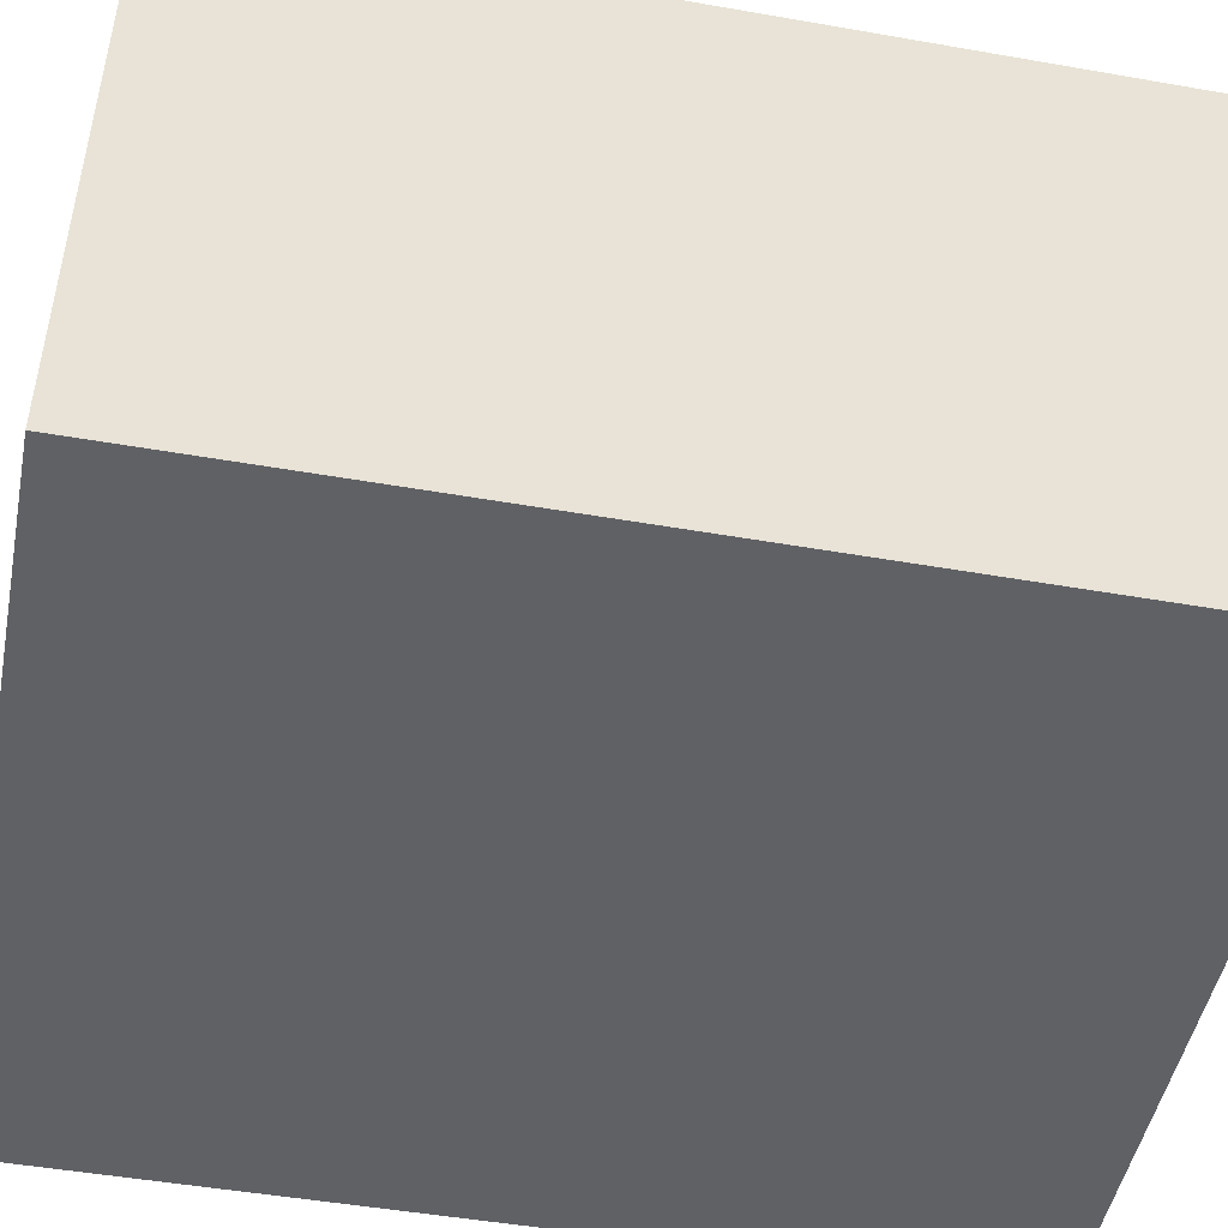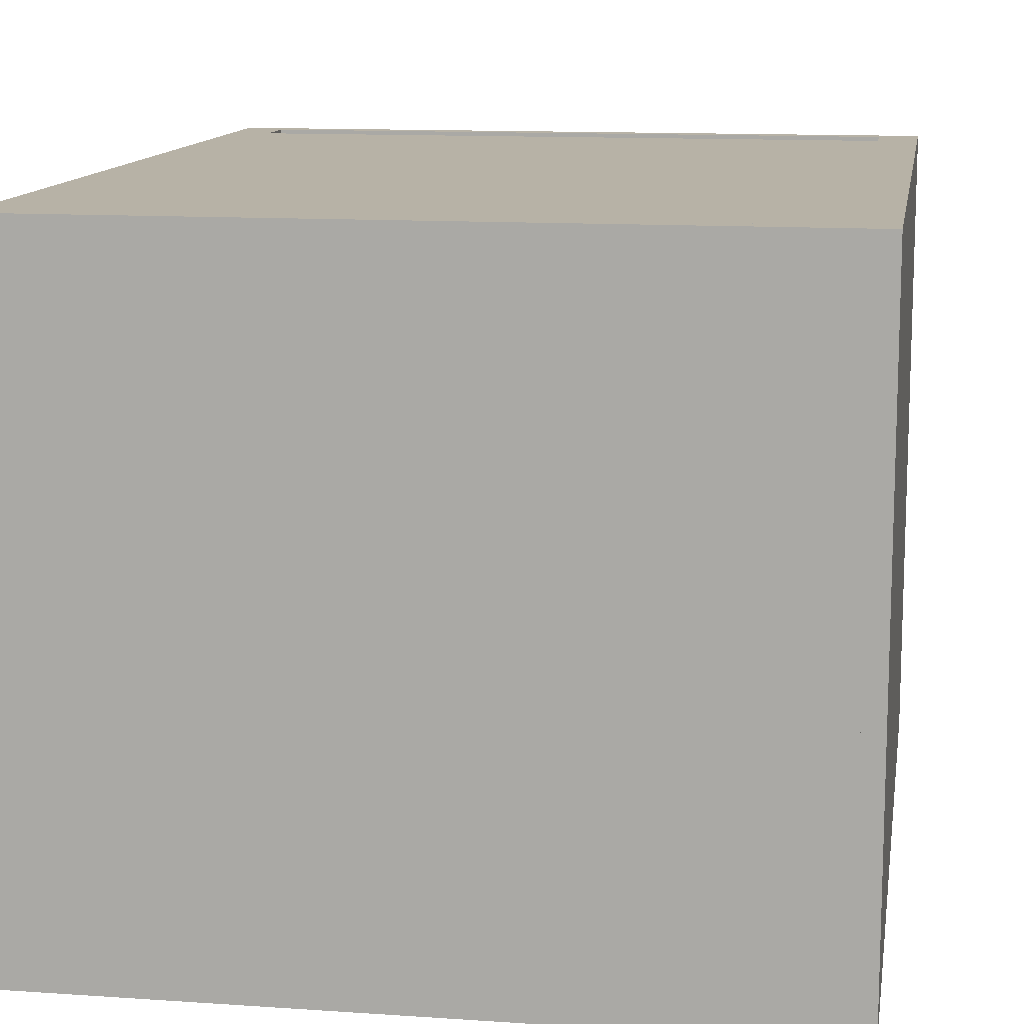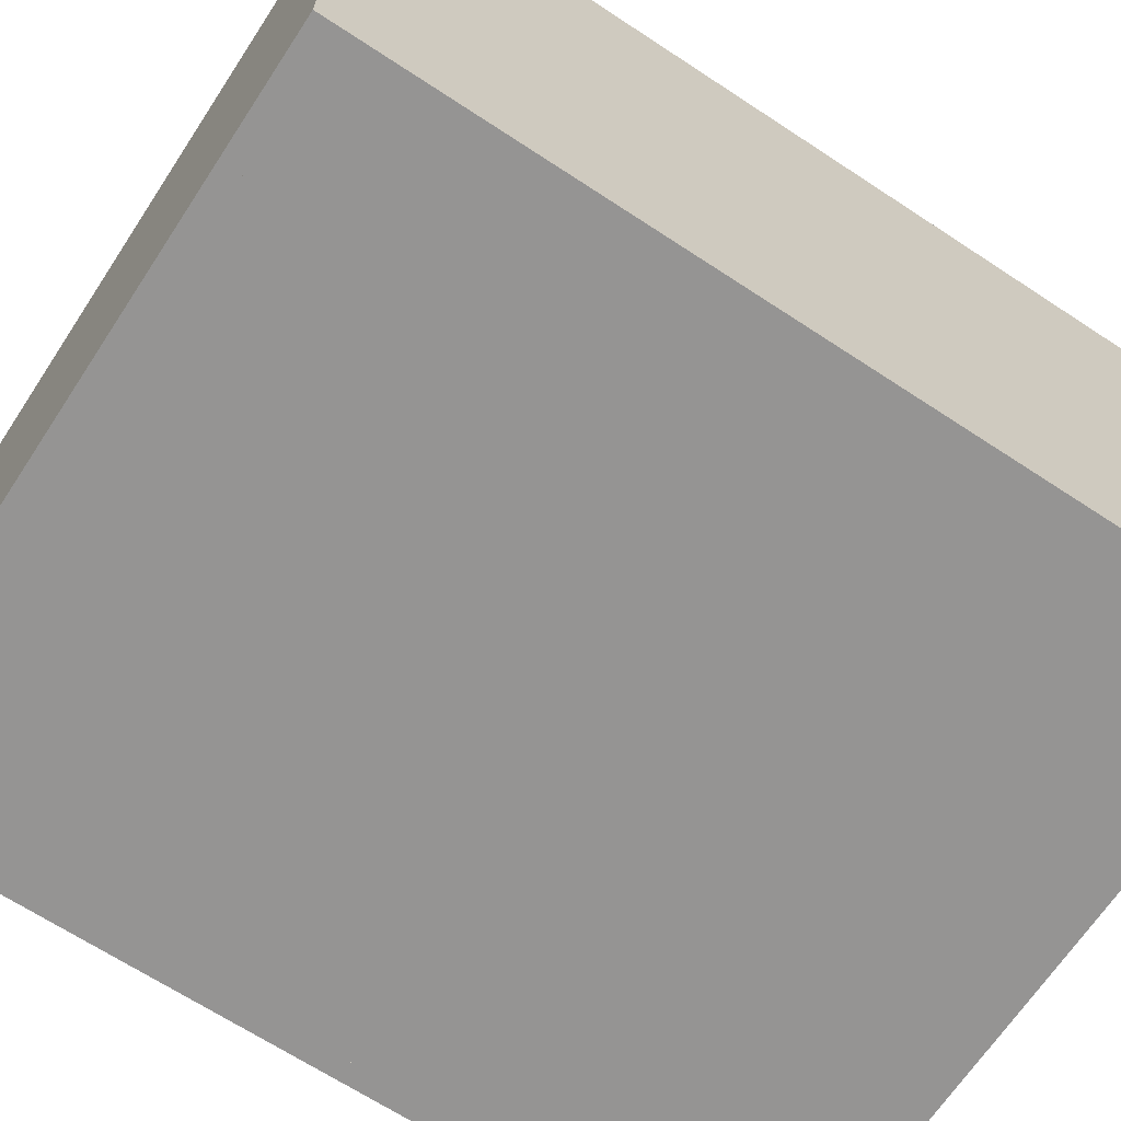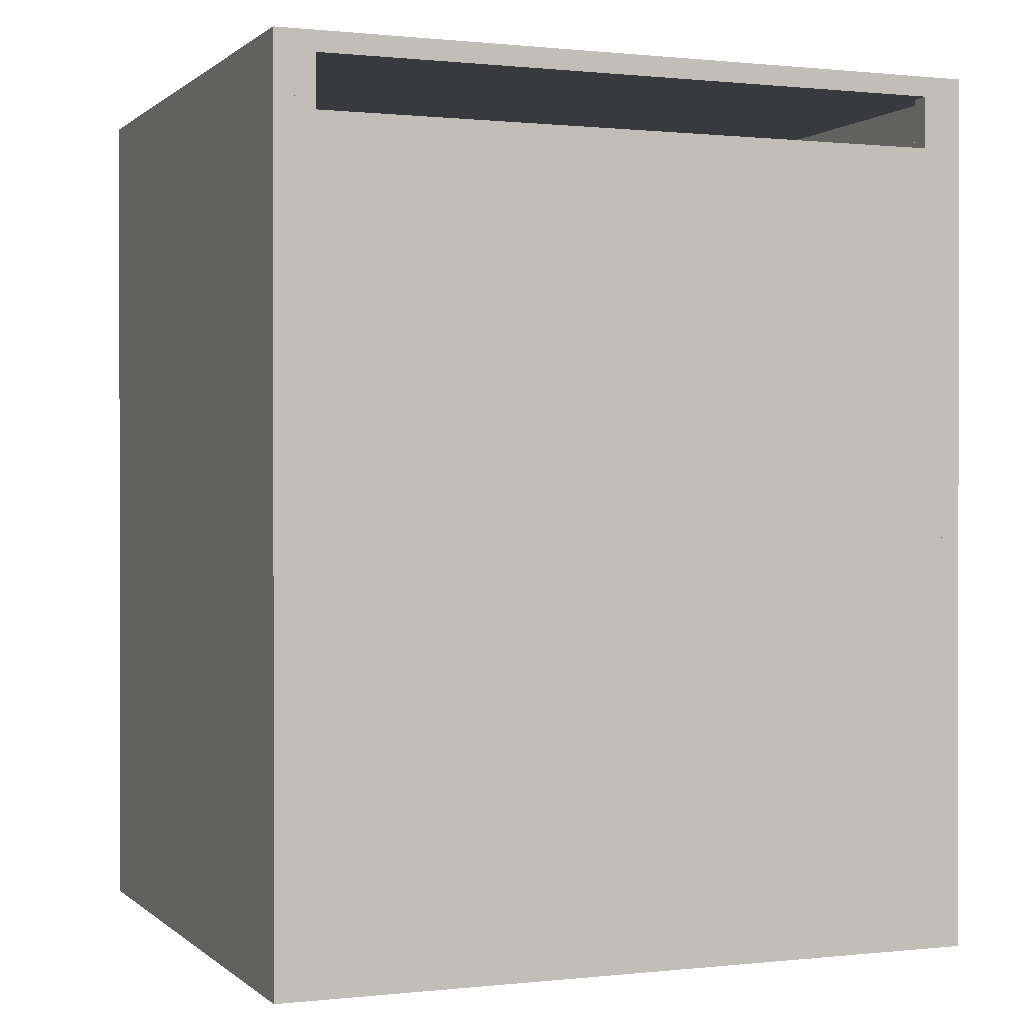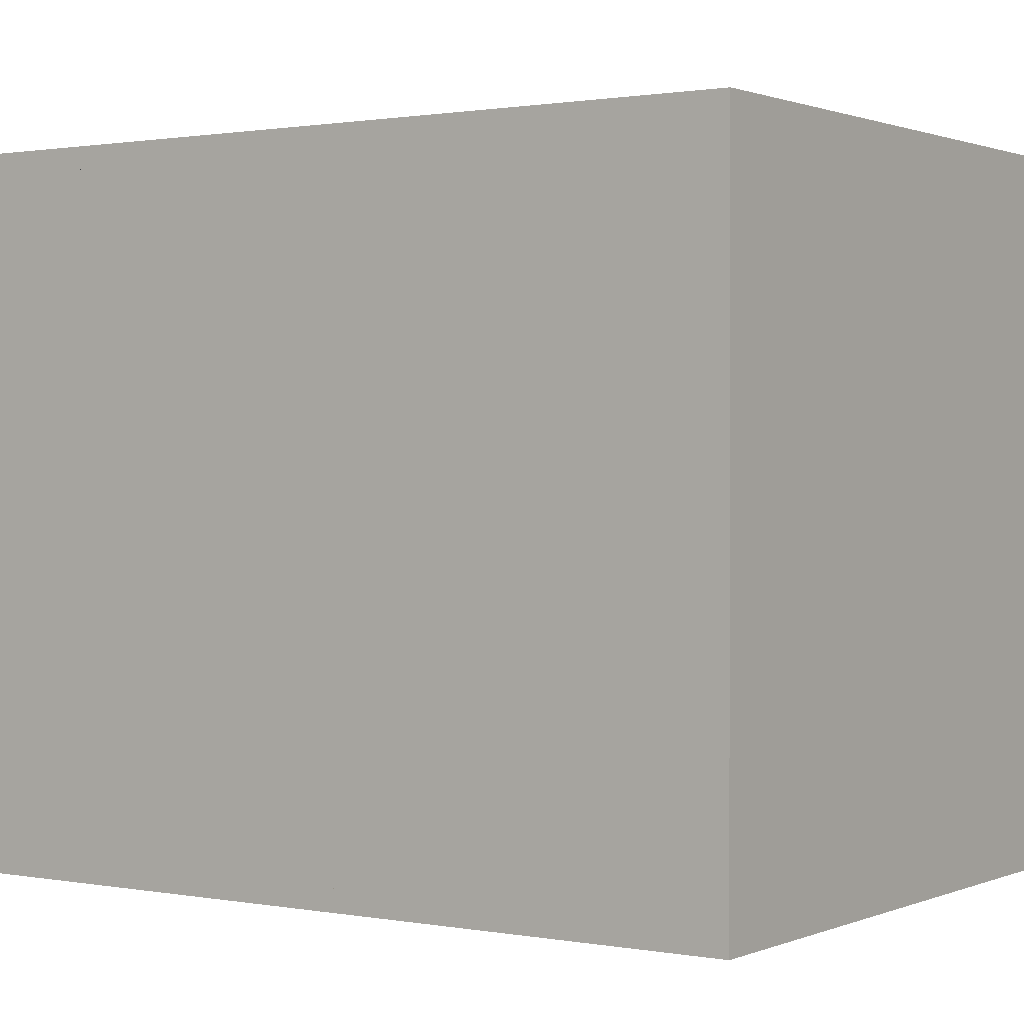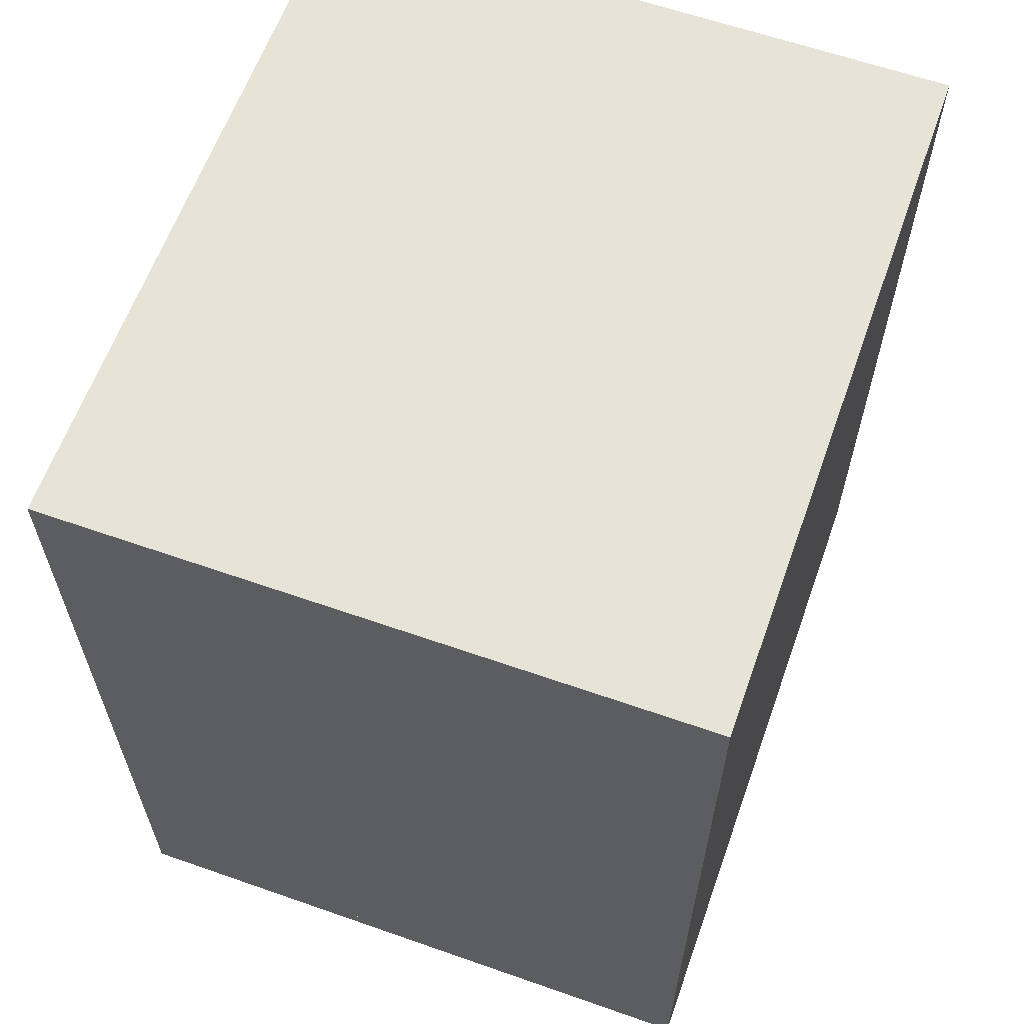
<metadata>
{"format":"obj","ext":"obj","renderer":"f3d","projection":"perspective","resolution":1024,"background":"white","views":[{"elev":-48.2,"azim":78.9,"up":"+Z"},{"elev":12.4,"azim":9.1,"up":"+Z"},{"elev":-67.2,"azim":56.6,"up":"+Z"},{"elev":0.5,"azim":-21.9,"up":"+Y"},{"elev":1.0,"azim":-55.6,"up":"+Z"},{"elev":61.9,"azim":109.6,"up":"+Y"}]}
</metadata>
<code>
v -0.9 0 -0.8
v -0.9 0 -0.75
v -0.9 2.2 -0.8
v -0.9 2.2 -0.75
v 0.9 0 -0.8
v 0.9 0 -0.75
v 0.9 2.2 -0.8
v 0.9 2.2 -0.75
v -0.9 0 -0.8
v -0.9 0 0.8
v -0.9 2.2 -0.8
v -0.9 2.2 0.8
v -0.85 0 -0.8
v -0.85 0 0.8
v -0.85 2.2 -0.8
v -0.85 2.2 0.8
v 0.85 0 -0.8
v 0.85 0 0.8
v 0.85 2.2 -0.8
v 0.85 2.2 0.8
v 0.9 0 -0.8
v 0.9 0 0.8
v 0.9 2.2 -0.8
v 0.9 2.2 0.8
v -0.9 2.15 -0.8
v -0.9 2.15 0.8
v -0.9 2.2 -0.8
v -0.9 2.2 0.8
v 0.9 2.15 -0.8
v 0.9 2.15 0.8
v 0.9 2.2 -0.8
v 0.9 2.2 0.8
v -0.9 0 -0.8
v -0.9 0 0.8
v -0.9 0.05 -0.8
v -0.9 0.05 0.8
v 0.9 0 -0.8
v 0.9 0 0.8
v 0.9 0.05 -0.8
v 0.9 0.05 0.8
v -0.8 0 0.75
v -0.8 0 0.8
v -0.8 0.1 0.75
v -0.8 0.1 0.8
v 0.8 0 0.75
v 0.8 0 0.8
v 0.8 0.1 0.75
v 0.8 0.1 0.8
v -0.9 0 0.75
v -0.9 0 0.8
v -0.9 2.2 0.75
v -0.9 2.2 0.8
v -0.8 0 0.75
v -0.8 0 0.8
v -0.8 2.2 0.75
v -0.8 2.2 0.8
v 0.8 0 0.75
v 0.8 0 0.8
v 0.8 2.2 0.75
v 0.8 2.2 0.8
v 0.9 0 0.75
v 0.9 0 0.8
v 0.9 2.2 0.75
v 0.9 2.2 0.8
v -0.8 0 0.75
v -0.8 0 0.8
v -0.8 0.05 0.75
v -0.8 0.05 0.8
v 0.8 0 0.75
v 0.8 0 0.8
v 0.8 0.05 0.75
v 0.8 0.05 0.8
v -0.8 0.02 0.77
v -0.8 0.02 0.8
v -0.8 2.02 0.77
v -0.8 2.02 0.8
v 0 0.02 0.77
v 0 0.02 0.8
v 0 2.02 0.77
v 0 2.02 0.8
v 0 0.02 0.77
v 0 0.02 0.8
v 0 2.02 0.77
v 0 2.02 0.8
v 0.8 0.02 0.77
v 0.8 0.02 0.8
v 0.8 2.02 0.77
v 0.8 2.02 0.8
v -0.02 0.02 0.769
v -0.02 0.02 0.798
v -0.02 2.02 0.769
v -0.02 2.02 0.798
v 0.02 0.02 0.769
v 0.02 0.02 0.798
v 0.02 2.02 0.769
v 0.02 2.02 0.798
v -0.83 0.9 0.55
v -0.83 0.9 0.56
v -0.83 1.8 0.55
v -0.83 1.8 0.56
v -0.63 0.9 0.55
v -0.63 0.9 0.56
v -0.63 1.8 0.55
v -0.63 1.8 0.56
v -0.8 1.7 0.555
v -0.8 1.7 0.565
v -0.8 1.77 0.555
v -0.8 1.77 0.565
v -0.73 1.7 0.555
v -0.73 1.7 0.565
v -0.73 1.77 0.555
v -0.73 1.77 0.565
v -0.8 1.605 0.555
v -0.8 1.605 0.565
v -0.8 1.675 0.555
v -0.8 1.675 0.565
v -0.73 1.605 0.555
v -0.73 1.605 0.565
v -0.73 1.675 0.555
v -0.73 1.675 0.565
v -0.8 1.51 0.555
v -0.8 1.51 0.565
v -0.8 1.58 0.555
v -0.8 1.58 0.565
v -0.73 1.51 0.555
v -0.73 1.51 0.565
v -0.73 1.58 0.555
v -0.73 1.58 0.565
v -0.8 1.415 0.555
v -0.8 1.415 0.565
v -0.8 1.485 0.555
v -0.8 1.485 0.565
v -0.73 1.415 0.555
v -0.73 1.415 0.565
v -0.73 1.485 0.555
v -0.73 1.485 0.565
v -0.8 1.32 0.555
v -0.8 1.32 0.565
v -0.8 1.39 0.555
v -0.8 1.39 0.565
v -0.73 1.32 0.555
v -0.73 1.32 0.565
v -0.73 1.39 0.555
v -0.73 1.39 0.565
v -0.8 1.225 0.555
v -0.8 1.225 0.565
v -0.8 1.295 0.555
v -0.8 1.295 0.565
v -0.73 1.225 0.555
v -0.73 1.225 0.565
v -0.73 1.295 0.555
v -0.73 1.295 0.565
v -0.8 1.13 0.555
v -0.8 1.13 0.565
v -0.8 1.2 0.555
v -0.8 1.2 0.565
v -0.73 1.13 0.555
v -0.73 1.13 0.565
v -0.73 1.2 0.555
v -0.73 1.2 0.565
v -0.8 1.035 0.555
v -0.8 1.035 0.565
v -0.8 1.105 0.555
v -0.8 1.105 0.565
v -0.73 1.035 0.555
v -0.73 1.035 0.565
v -0.73 1.105 0.555
v -0.73 1.105 0.565
v -0.8 0.94 0.555
v -0.8 0.94 0.565
v -0.8 1.01 0.555
v -0.8 1.01 0.565
v -0.73 0.94 0.555
v -0.73 0.94 0.565
v -0.73 1.01 0.555
v -0.73 1.01 0.565
v -0.8 0.845 0.555
v -0.8 0.845 0.565
v -0.8 0.915 0.555
v -0.8 0.915 0.565
v -0.73 0.845 0.555
v -0.73 0.845 0.565
v -0.73 0.915 0.555
v -0.73 0.915 0.565
o Wall_Back
f 1 2 4 3
f 5 7 8 6
f 1 5 6 2
f 3 4 8 7
f 1 3 7 5
f 2 6 8 4
o Wall_Left
f 9 10 12 11
f 13 15 16 14
f 9 13 14 10
f 11 12 16 15
f 9 11 15 13
f 10 14 16 12
o Wall_Right
f 17 18 20 19
f 21 23 24 22
f 17 21 22 18
f 19 20 24 23
f 17 19 23 21
f 18 22 24 20
o Ceiling
f 25 26 28 27
f 29 31 32 30
f 25 29 30 26
f 27 28 32 31
f 25 27 31 29
f 26 30 32 28
o Floor
f 33 34 36 35
f 37 39 40 38
f 33 37 38 34
f 35 36 40 39
f 33 35 39 37
f 34 38 40 36
o Frame_Top
f 41 42 44 43
f 45 47 48 46
f 41 45 46 42
f 43 44 48 47
f 41 43 47 45
f 42 46 48 44
o Frame_Left
f 49 50 52 51
f 53 55 56 54
f 49 53 54 50
f 51 52 56 55
f 49 51 55 53
f 50 54 56 52
o Frame_Right
f 57 58 60 59
f 61 63 64 62
f 57 61 62 58
f 59 60 64 63
f 57 59 63 61
f 58 62 64 60
o Frame_Bottom
f 65 66 68 67
f 69 71 72 70
f 65 69 70 66
f 67 68 72 71
f 65 67 71 69
f 66 70 72 68
o Door_L
f 73 74 76 75
f 77 79 80 78
f 73 77 78 74
f 75 76 80 79
f 73 75 79 77
f 74 78 80 76
o Door_R
f 81 82 84 83
f 85 87 88 86
f 81 85 86 82
f 83 84 88 87
f 81 83 87 85
f 82 86 88 84
o Door_CenterStrip
f 89 90 92 91
f 93 95 96 94
f 89 93 94 90
f 91 92 96 95
f 89 91 95 93
f 90 94 96 92
o ControlPanel_Back
f 97 98 100 99
f 101 103 104 102
f 97 101 102 98
f 99 100 104 103
f 97 99 103 101
f 98 102 104 100
o Button_0
f 105 106 108 107
f 109 111 112 110
f 105 109 110 106
f 107 108 112 111
f 105 107 111 109
f 106 110 112 108
o Button_1
f 113 114 116 115
f 117 119 120 118
f 113 117 118 114
f 115 116 120 119
f 113 115 119 117
f 114 118 120 116
o Button_2
f 121 122 124 123
f 125 127 128 126
f 121 125 126 122
f 123 124 128 127
f 121 123 127 125
f 122 126 128 124
o Button_3
f 129 130 132 131
f 133 135 136 134
f 129 133 134 130
f 131 132 136 135
f 129 131 135 133
f 130 134 136 132
o Button_4
f 137 138 140 139
f 141 143 144 142
f 137 141 142 138
f 139 140 144 143
f 137 139 143 141
f 138 142 144 140
o Button_5
f 145 146 148 147
f 149 151 152 150
f 145 149 150 146
f 147 148 152 151
f 145 147 151 149
f 146 150 152 148
o Button_6
f 153 154 156 155
f 157 159 160 158
f 153 157 158 154
f 155 156 160 159
f 153 155 159 157
f 154 158 160 156
o Button_7
f 161 162 164 163
f 165 167 168 166
f 161 165 166 162
f 163 164 168 167
f 161 163 167 165
f 162 166 168 164
o Button_8
f 169 170 172 171
f 173 175 176 174
f 169 173 174 170
f 171 172 176 175
f 169 171 175 173
f 170 174 176 172
o Button_9
f 177 178 180 179
f 181 183 184 182
f 177 181 182 178
f 179 180 184 183
f 177 179 183 181
f 178 182 184 180

</code>
